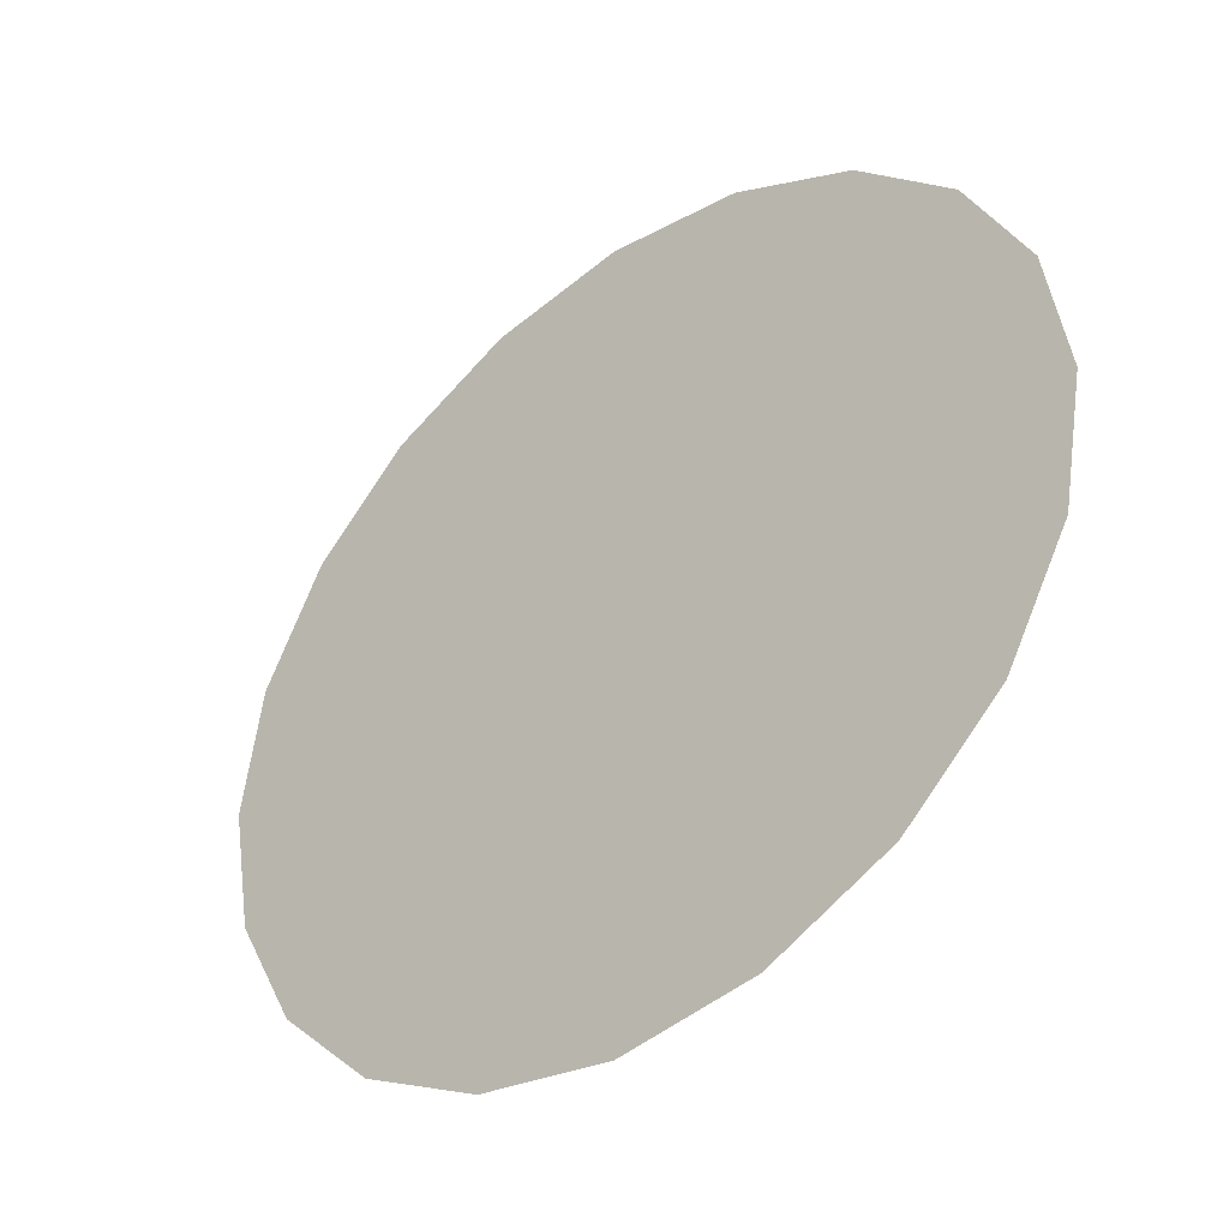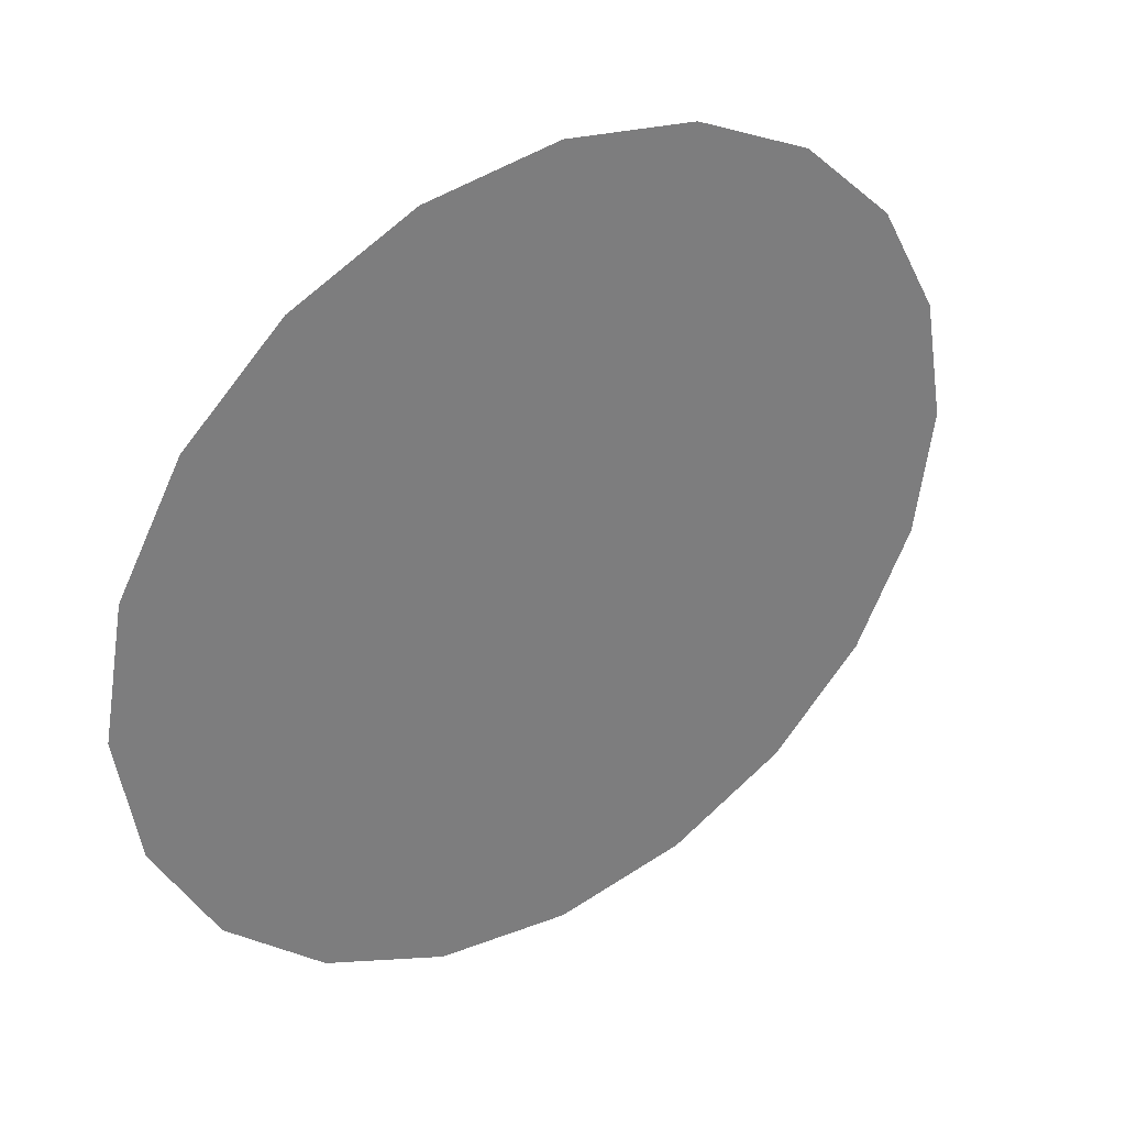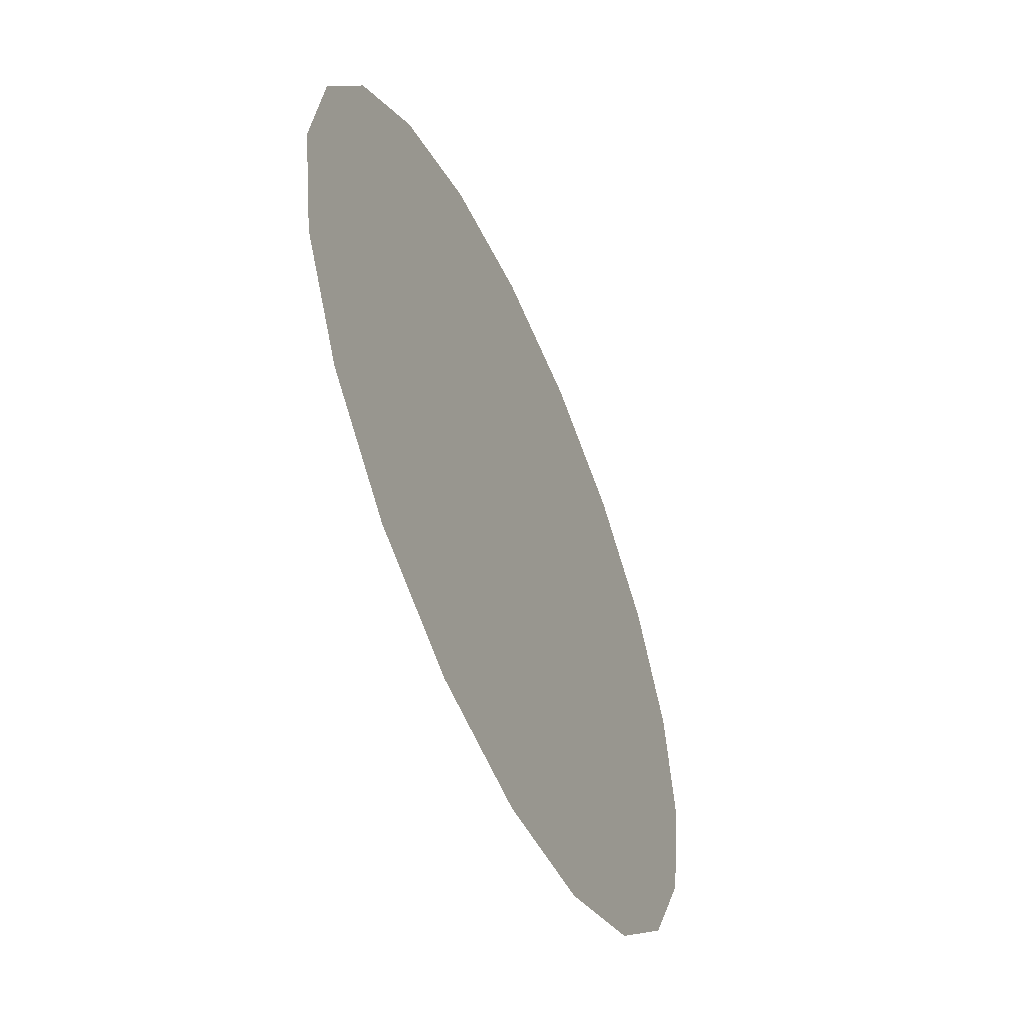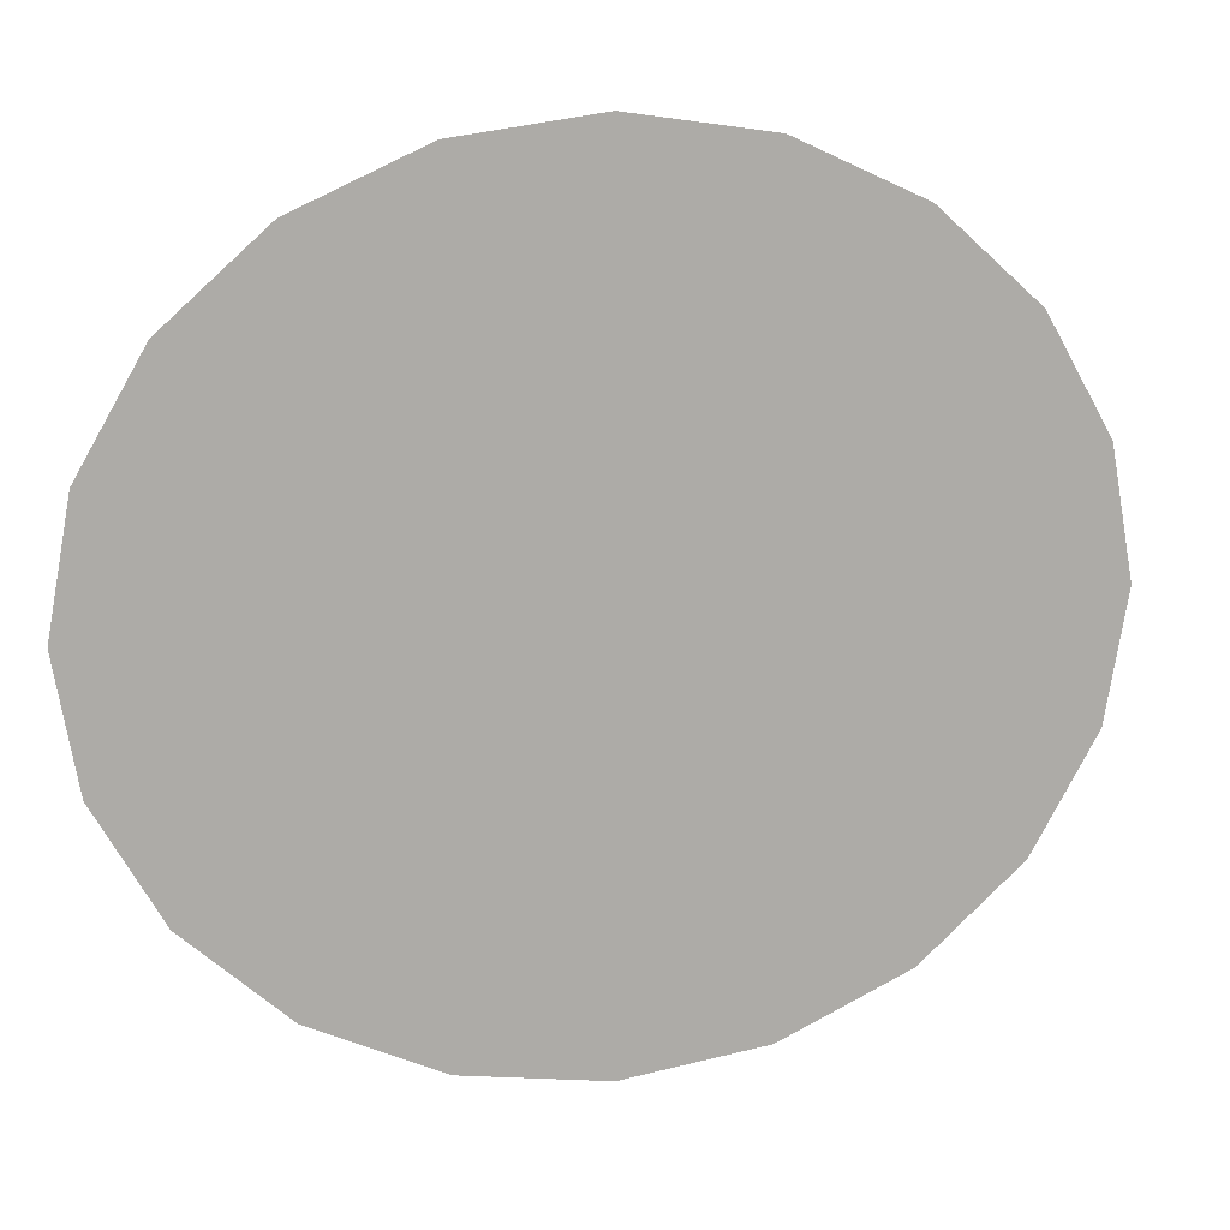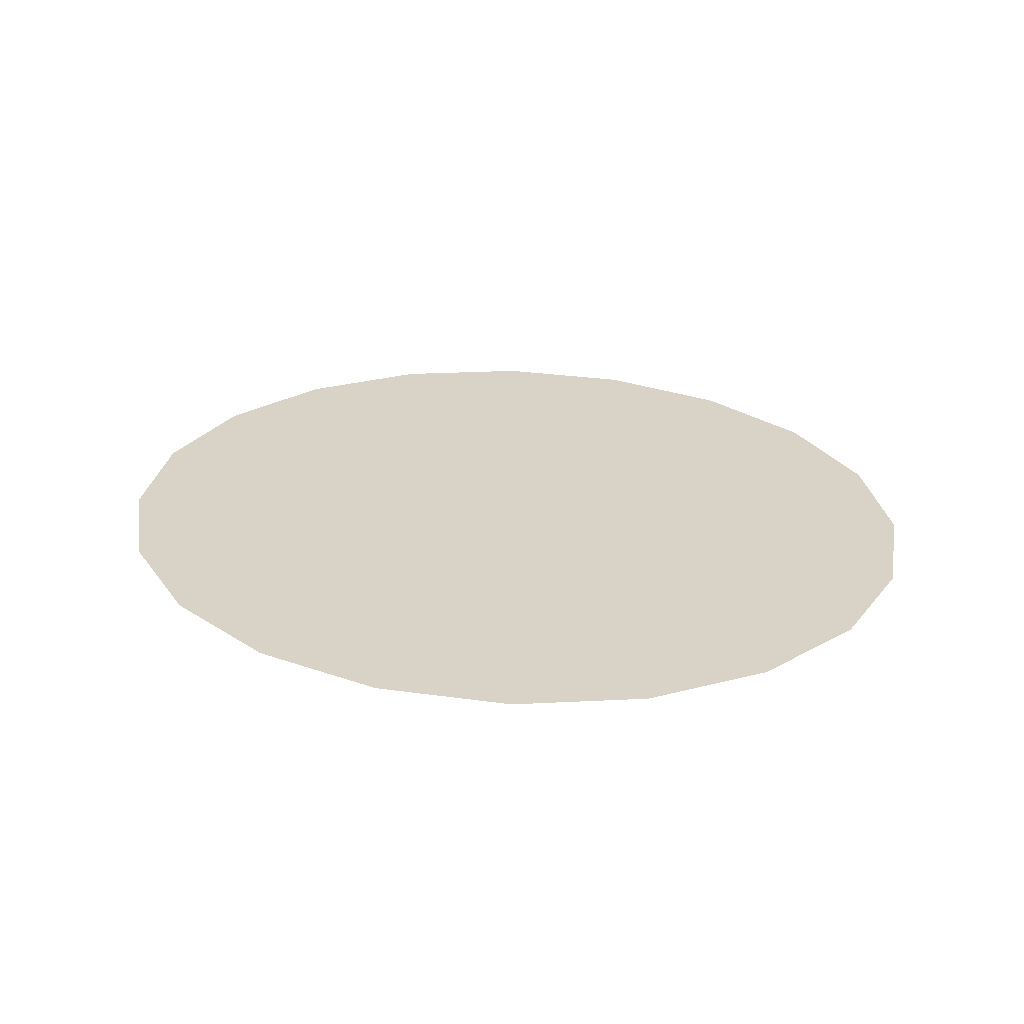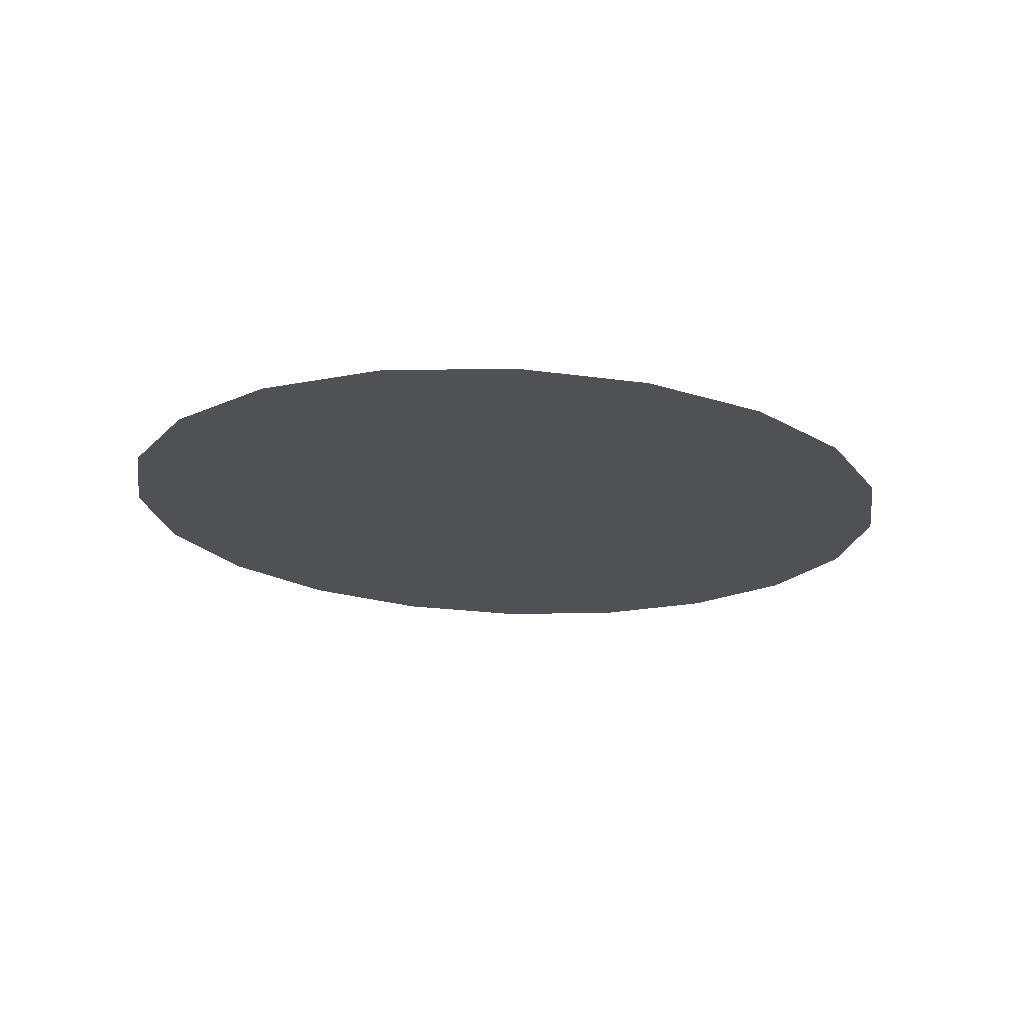
<metadata>
{"format":"obj","ext":"obj","renderer":"f3d","projection":"perspective","resolution":1024,"background":"white","views":[{"elev":-36.4,"azim":42.0,"up":"+Z"},{"elev":32.4,"azim":-36.6,"up":"+Z"},{"elev":-51.8,"azim":113.1,"up":"+Z"},{"elev":13.1,"azim":-14.5,"up":"+Z"},{"elev":28.2,"azim":20.1,"up":"+Y"},{"elev":-19.6,"azim":-39.6,"up":"+Y"}]}
</metadata>
<code>
g MarshadowGroundGlowCard_geo3
v -1.237 -1.967e-05 -0.358
v 1.967e-05 -1.967e-05 2.003e-05
v -1.3 -1.967e-05 2.003e-05
v -1.052 -1.967e-05 -0.6809
v -0.7643 -1.967e-05 -0.9371
v -0.4018 -1.967e-05 -1.102
v 1.967e-05 -1.967e-05 -1.158
v 0.4018 -1.967e-05 -1.102
v 0.7643 -1.967e-05 -0.9371
v 1.052 -1.967e-05 -0.6809
v 1.237 -1.967e-05 -0.358
v 1.3 -1.967e-05 2.003e-05
v -1.3 -1.967e-05 2.003e-05
v 1.967e-05 -1.967e-05 2.003e-05
v -1.237 -1.967e-05 0.358
v -1.052 -1.967e-05 0.6809
v -0.7643 -1.967e-05 0.9371
v -0.4018 -1.967e-05 1.102
v 1.967e-05 -1.967e-05 1.158
v 0.4018 -1.967e-05 1.102
v 0.7643 -1.967e-05 0.9371
v 1.052 -1.967e-05 0.6809
v 1.237 -1.967e-05 0.358
v 1.3 -1.967e-05 2.003e-05
g MarshadowGroundGlowCard_geo3_0
f 3 2 1
f 1 2 4
f 4 2 5
f 5 2 6
f 6 2 7
f 7 2 8
f 8 2 9
f 9 2 10
f 10 2 11
f 11 2 12
f 15 14 13
f 16 14 15
f 17 14 16
f 18 14 17
f 19 14 18
f 20 14 19
f 21 14 20
f 22 14 21
f 23 14 22
f 24 14 23

</code>
